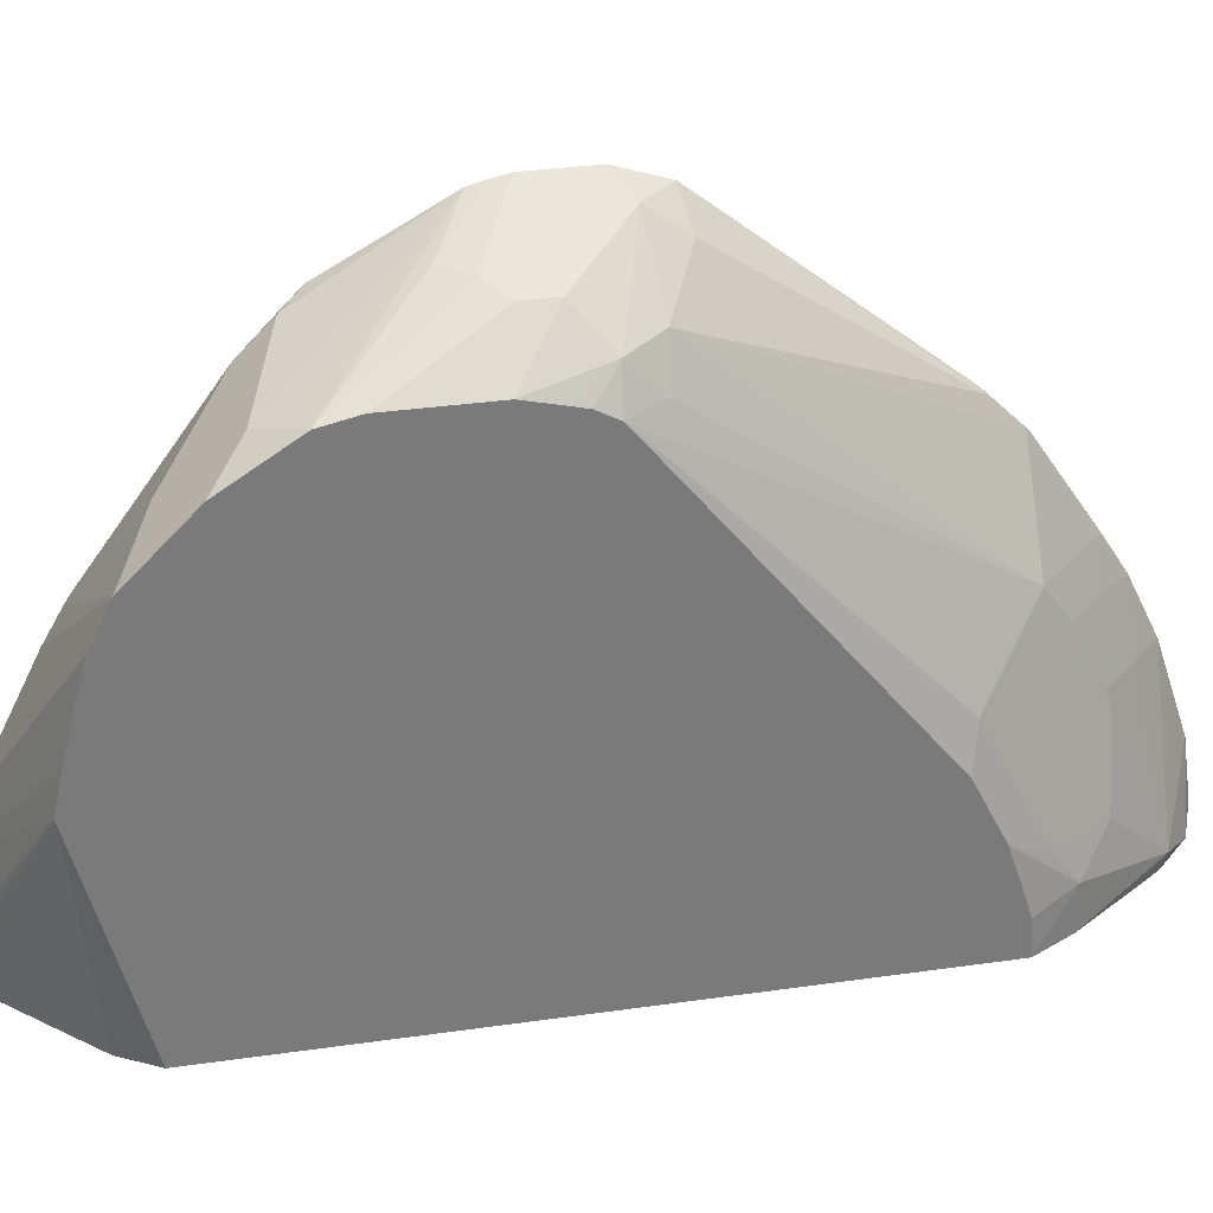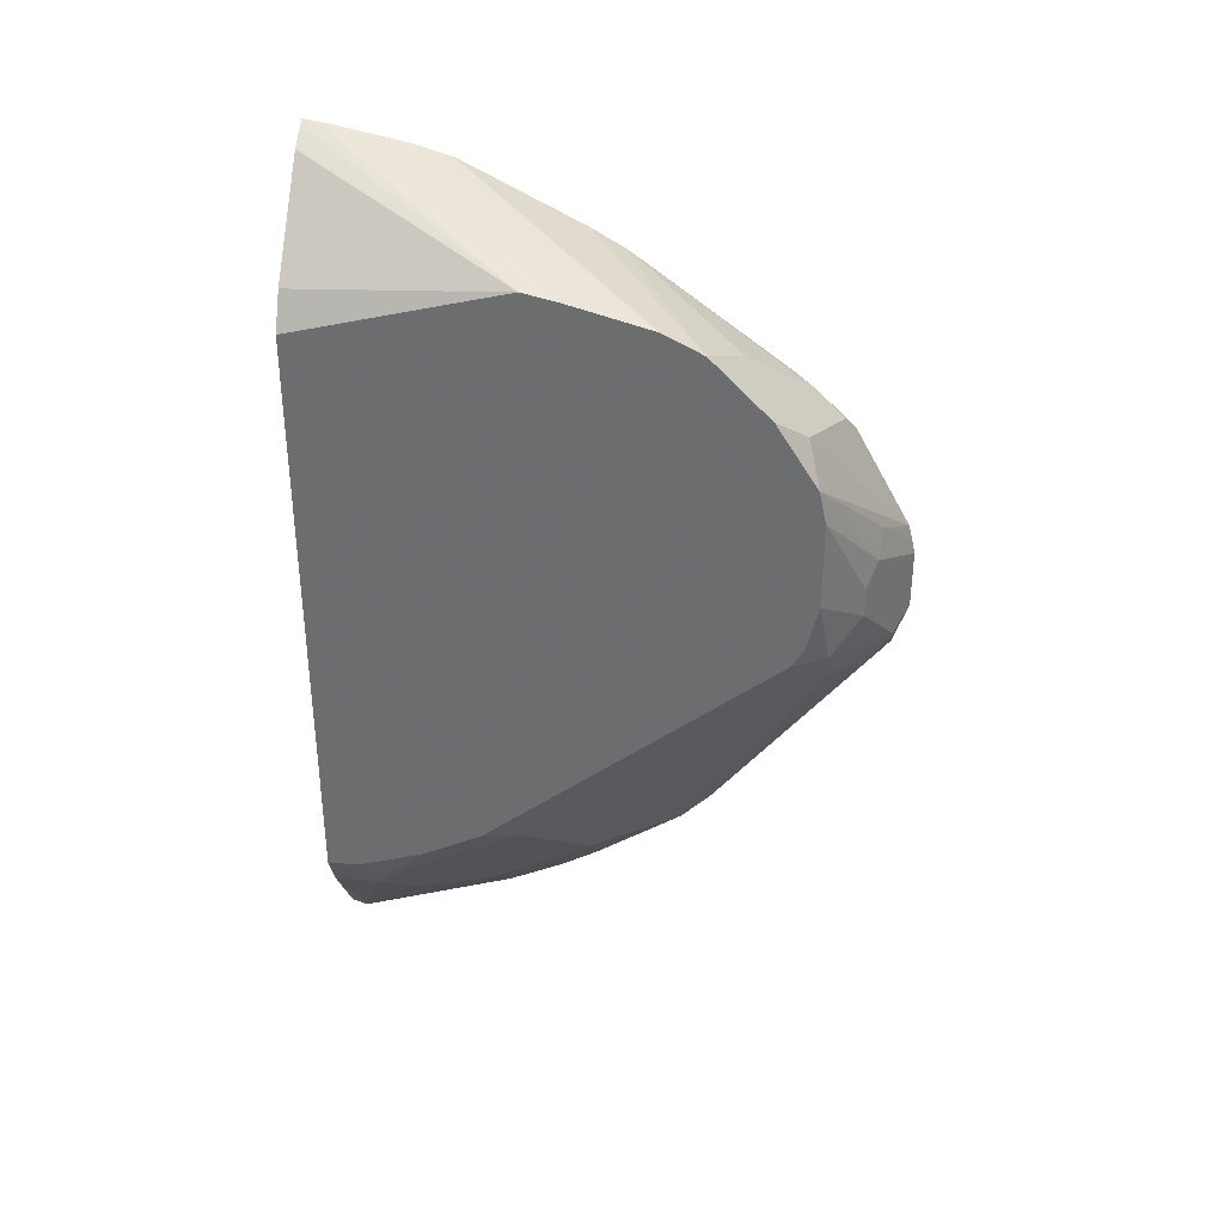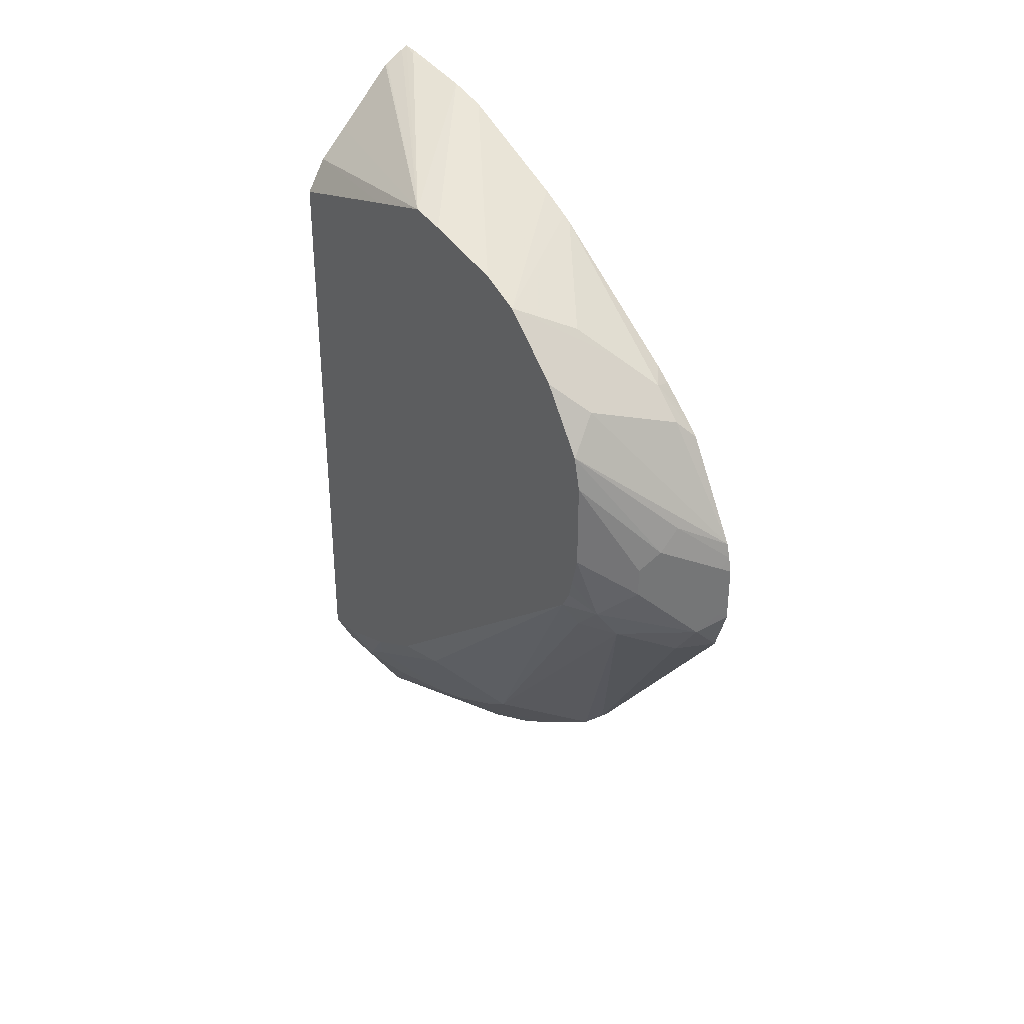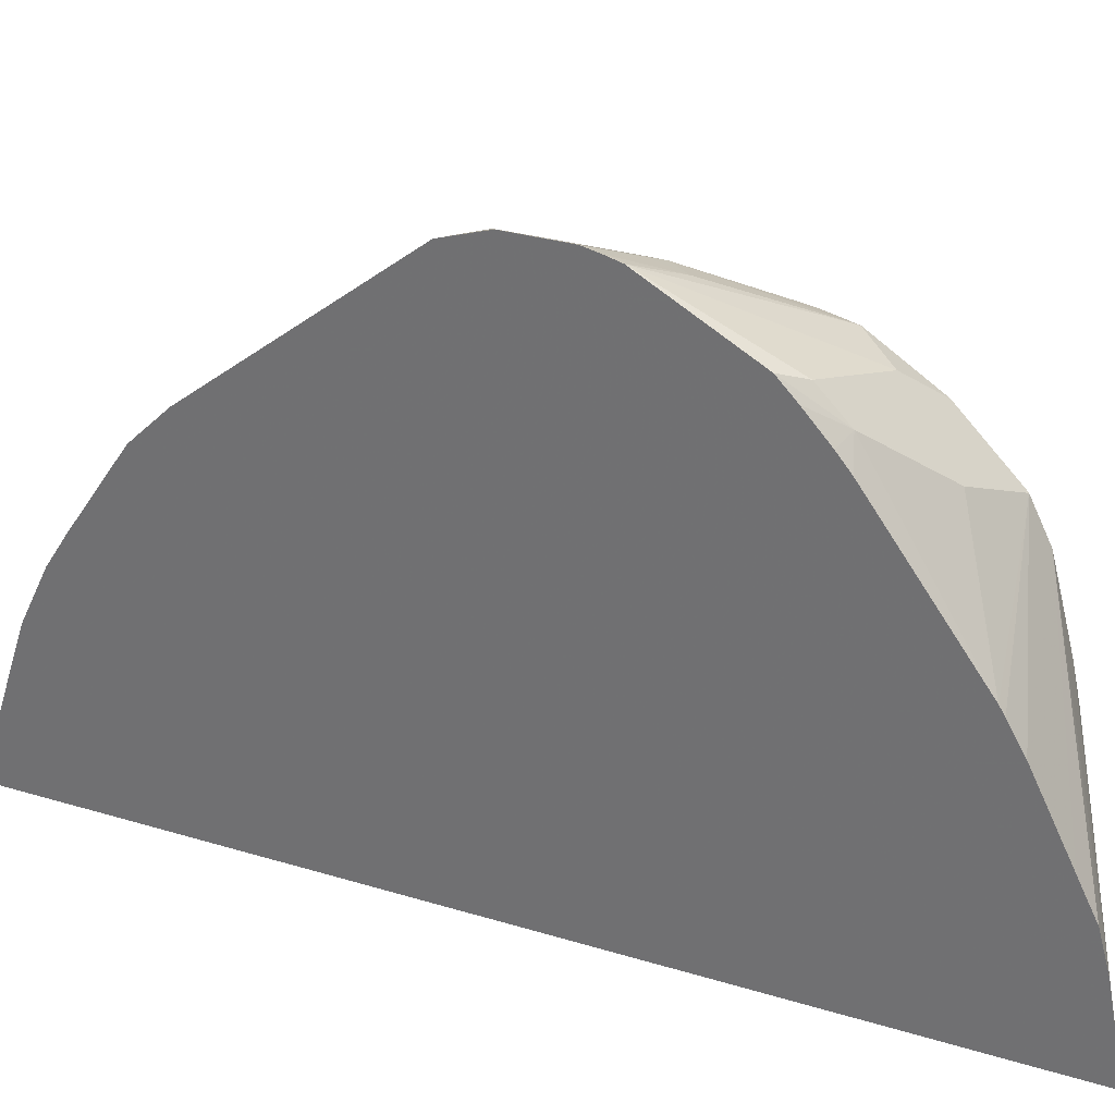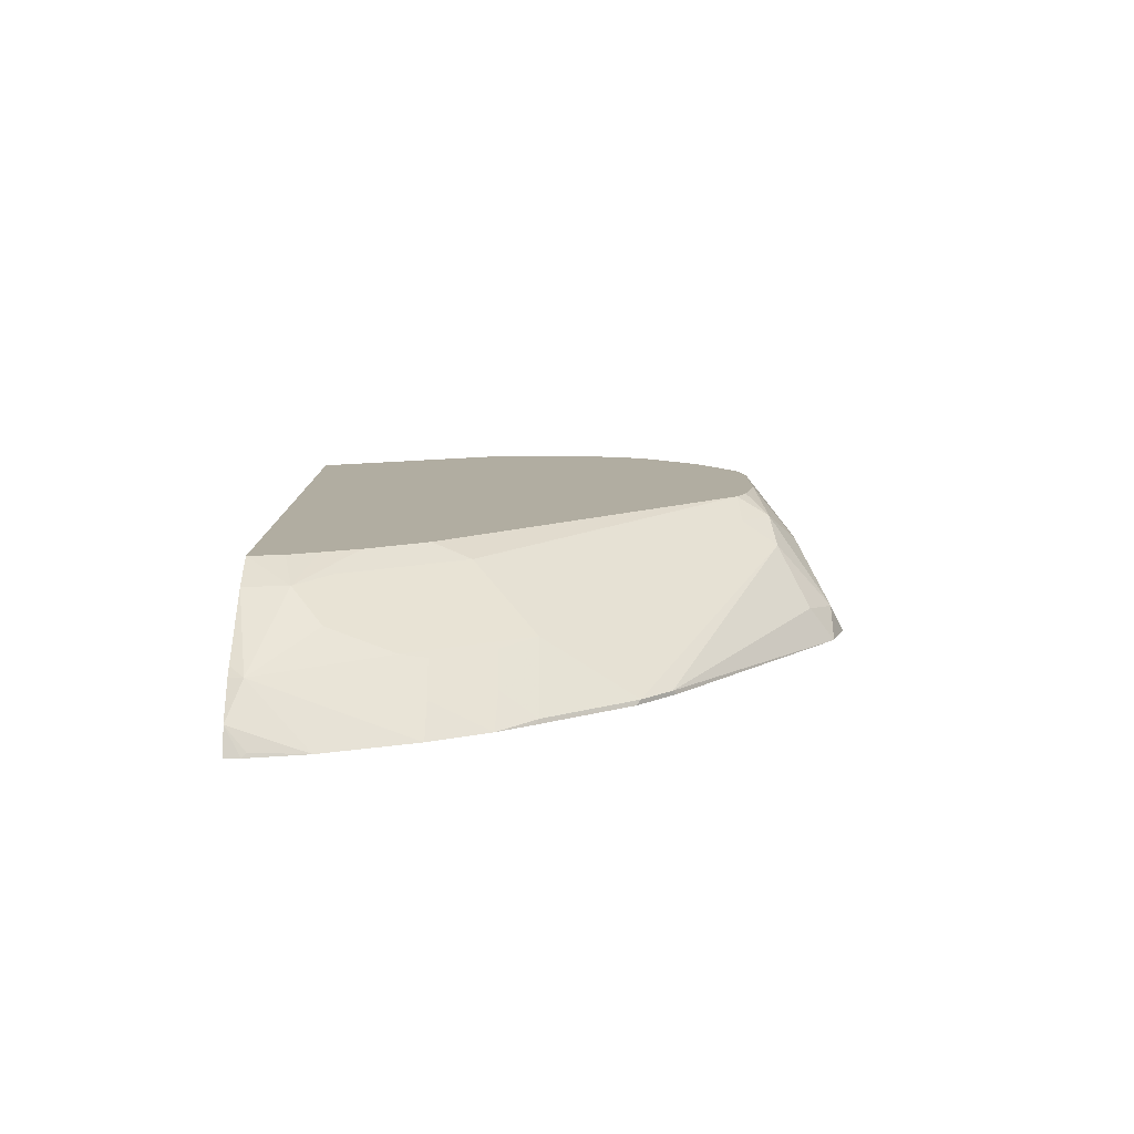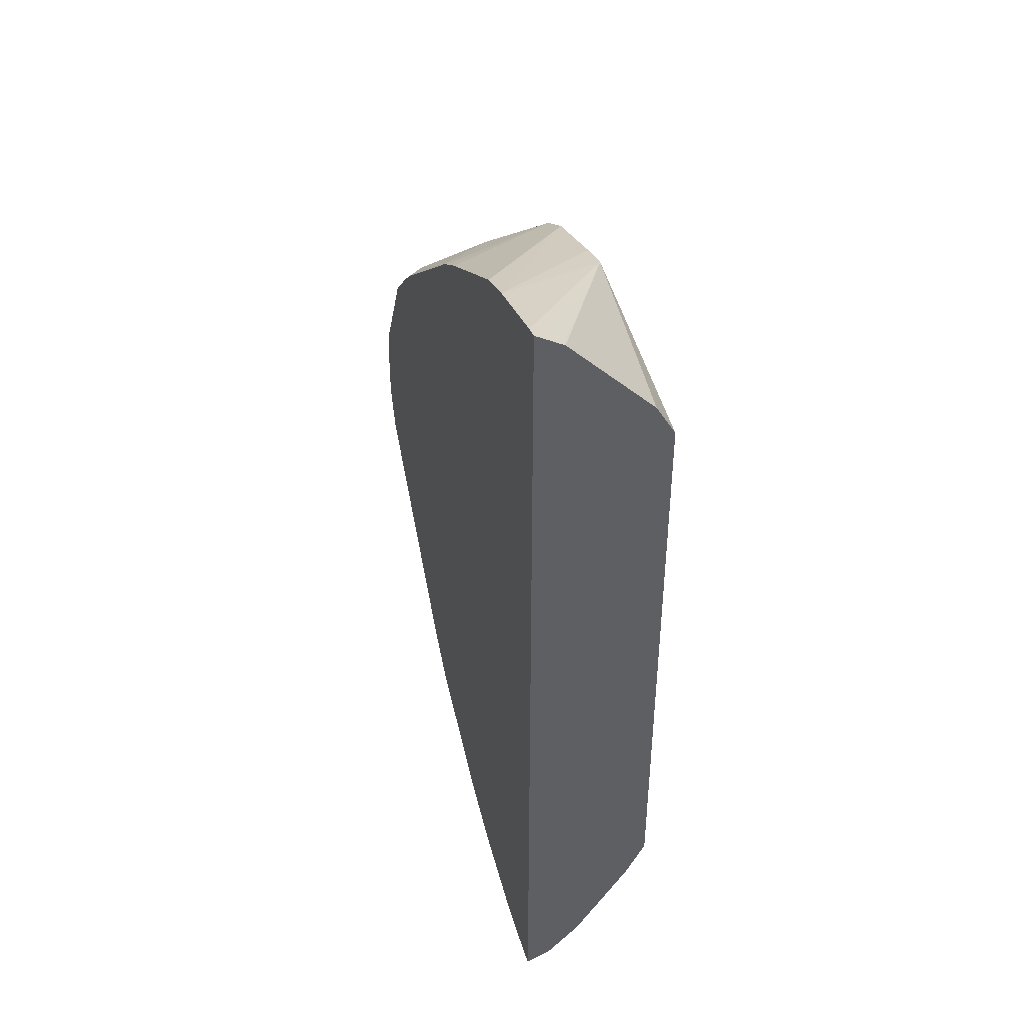
<metadata>
{"format":"obj","ext":"obj","renderer":"f3d","projection":"perspective","resolution":1024,"background":"white","views":[{"elev":32.2,"azim":78.7,"up":"+Y"},{"elev":35.0,"azim":97.3,"up":"+Z"},{"elev":33.7,"azim":142.1,"up":"+Z"},{"elev":31.2,"azim":-66.6,"up":"+Y"},{"elev":-79.5,"azim":91.2,"up":"+Z"},{"elev":41.1,"azim":-17.5,"up":"+Z"}]}
</metadata>
<code>
v 0.3285 0.3379 -0.1772
v 0.3348 0.3348 -0.1741
v 0.3482 0.328 -0.1874
v 0.3285 0.3343 -0.1879
v 0.3285 0.3379 -0.1371
v 0.3348 0.3348 -0.134
v 0.3616 0.3214 -0.1406
v 0.3883 0.308 -0.1473
v 0.3917 0.2912 -0.1908
v 0.3515 0.3113 -0.2109
v 0.3285 0.3278 -0.2073
v 0.3285 0.3285 -0.2053
v 0.4084 0.2879 -0.1674
v 0.3285 0.3355 -0.1265
v 0.3616 0.3214 -0.1205
v 0.3883 0.308 -0.1273
v 0.4221 0.281 -0.1204
v 0.4084 0.2678 -0.1874
v 0.3716 0.1306 -0.3716
v 0.3314 0.1908 -0.3716
v 0.3314 0.2109 -0.3515
v 0.3285 0.2138 -0.3486
v 0.4221 0.276 -0.141
v 0.4221 0.2731 -0.1526
v 0.4221 0.2659 -0.1656
v 0.3285 0.3329 -0.1162
v 0.3616 0.3163 -0.09798
v 0.3749 0.3147 -0.1138
v 0.4221 0.281 -0.06014
v 0.3716 0.05025 -0.4117
v 0.3682 0.06696 -0.4084
v 0.3682 0.1071 -0.3883
v 0.3482 0.1071 -0.4084
v 0.3314 0.1306 -0.4117
v 0.4118 0.09042 -0.3314
v 0.3285 0.1879 -0.3745
v 0.4221 0.06513 -0.3262
v 0.4017 0.2812 -0.0402
v 0.4218 0.2762 -0.03769
v 0.3285 0.2946 -0.04691
v 0.3415 0.2879 -0.0335
v 0.4017 0.2678 -0.01344
v 0.4221 0.276 -0.03763
v 0.4221 0.2761 -0.03811
v 0.4218 0.2812 -0.06026
v 0.3883 0.006722 -0.4084
v 0.3682 -0.03345 -0.4486
v 0.3482 0.06696 -0.4285
v 0.4118 0.01008 -0.3716
v 0.3285 0.1049 -0.4289
v 0.3285 0.1277 -0.4146
v 0.4221 0.02496 -0.3463
v 0.3285 0.2819 -0.03458
v 0.3415 0.2678 -0.01344
v 0.3616 0.2477 0.006675
v 0.4221 0.2477 0.006675
v 0.4084 -0.01338 -0.3883
v 0.3731 -0.04311 -0.4389
v 0.3676 -0.04311 -0.4459
v 0.3461 -0.04311 -0.4666
v 0.3285 0.005827 -0.4677
v 0.3285 0.06606 -0.4477
v 0.4084 -0.04311 -0.3883
v 0.4221 0.0003441 -0.3545
v 0.3285 0.2635 -0.01775
v 0.3285 0.2524 -0.008652
v 0.3285 0.1535 0.06379
v 0.3816 0.2276 0.02673
v 0.4218 0.2075 0.04685
v 0.4221 0.2075 0.04685
v 0.4221 -0.01972 -0.3609
v 0.4221 -0.04311 -0.3625
v 0.3285 -0.04311 -0.4735
v 0.3285 -0.033 -0.4735
v 0.3314 -0.03013 -0.472
v 0.3285 0.1477 0.06744
v 0.3285 0.1277 0.07894
v 0.4218 0.1808 0.06026
v 0.4221 0.1808 0.06026
v 0.4221 -0.04311 0.04397
v 0.3285 -0.04311 0.1381
v 0.3285 0.07322 0.1062
v 0.3285 0.04734 0.1191
v 0.3285 0.02011 0.1267
v 0.4221 0.1242 0.07522
v 0.4221 0.05219 0.06834
v 0.4084 -0.04311 0.0669
v 0.3328 -0.04311 0.136
v 0.4221 0.1003 0.08049
v 0.3314 -0.03013 0.1356
v 0.3285 -0.033 0.137
v 0.3883 -0.04311 0.08702
v 0.3482 -0.04311 0.1272
v 0.3482 -0.04016 0.1272
f 41 70 56
f 42 56 43
f 41 56 42
f 41 69 70
f 52 64 57
f 41 54 55
f 46 49 57
f 40 54 41
f 41 55 69
f 46 57 47
f 49 52 57
f 47 59 60
f 47 60 61
f 47 61 62
f 47 62 48
f 47 57 63
f 47 63 58
f 48 62 50
f 40 53 54
f 47 58 59
f 39 42 43
f 26 41 42
f 35 52 49
f 53 65 54
f 26 40 41
f 26 42 38
f 27 39 43
f 27 43 28
f 28 43 44
f 28 44 45
f 28 45 29
f 29 45 44
f 38 42 39
f 30 46 47
f 30 48 31
f 30 49 46
f 31 48 33
f 31 33 32
f 33 48 50
f 33 50 34
f 34 50 51
f 34 51 36
f 35 37 52
f 30 47 48
f 54 65 66
f 87 89 92
f 54 67 55
f 69 79 70
f 77 82 78
f 78 82 83
f 78 83 79
f 79 83 84
f 79 84 85
f 80 86 87
f 81 88 89
f 81 89 90
f 81 90 91
f 84 91 90
f 84 90 89
f 84 89 85
f 86 89 87
f 26 39 27
f 88 93 94
f 88 94 89
f 89 94 93
f 89 93 92
f 69 78 79
f 69 77 78
f 69 76 77
f 67 69 68
f 55 68 69
f 55 67 68
f 57 64 71
f 57 71 72
f 57 72 63
f 58 63 72
f 58 72 80
f 58 80 87
f 58 87 92
f 54 66 67
f 58 92 93
f 58 88 81
f 58 81 73
f 58 73 60
f 58 60 59
f 60 73 74
f 60 74 75
f 60 75 61
f 61 75 74
f 67 76 69
f 58 93 88
f 26 38 39
f 19 25 35
f 20 34 36
f 1 40 26
f 1 26 14
f 1 14 5
f 1 5 6
f 1 6 2
f 2 6 15
f 2 15 7
f 2 7 8
f 2 8 3
f 3 9 10
f 3 10 11
f 3 11 12
f 3 12 4
f 3 8 13
f 3 13 9
f 5 14 6
f 6 14 15
f 7 15 16
f 7 16 8
f 1 53 40
f 1 65 53
f 1 66 65
f 1 67 66
f 1 2 3
f 1 3 4
f 1 4 12
f 1 12 11
f 1 11 22
f 1 22 36
f 1 36 51
f 1 51 50
f 1 50 62
f 8 16 29
f 1 62 61
f 1 74 73
f 1 73 81
f 1 81 91
f 1 91 84
f 1 84 83
f 1 83 82
f 1 82 77
f 1 77 76
f 1 76 67
f 25 37 35
f 8 29 17
f 1 61 74
f 9 18 19
f 17 86 80
f 17 80 72
f 17 72 71
f 17 71 64
f 17 64 52
f 17 52 37
f 17 37 25
f 17 25 24
f 17 24 23
f 18 25 19
f 19 30 31
f 19 31 32
f 19 32 33
f 19 33 34
f 19 35 49
f 19 49 30
f 20 36 22
f 20 22 21
f 8 17 13
f 17 89 86
f 17 85 89
f 19 34 20
f 17 70 79
f 9 19 20
f 17 79 85
f 9 20 21
f 9 21 10
f 10 21 11
f 11 21 22
f 13 17 23
f 13 23 24
f 13 24 25
f 9 13 18
f 14 26 27
f 14 27 15
f 15 28 16
f 15 27 28
f 17 56 70
f 16 28 29
f 17 29 44
f 17 44 43
f 13 25 18
f 17 43 56

</code>
